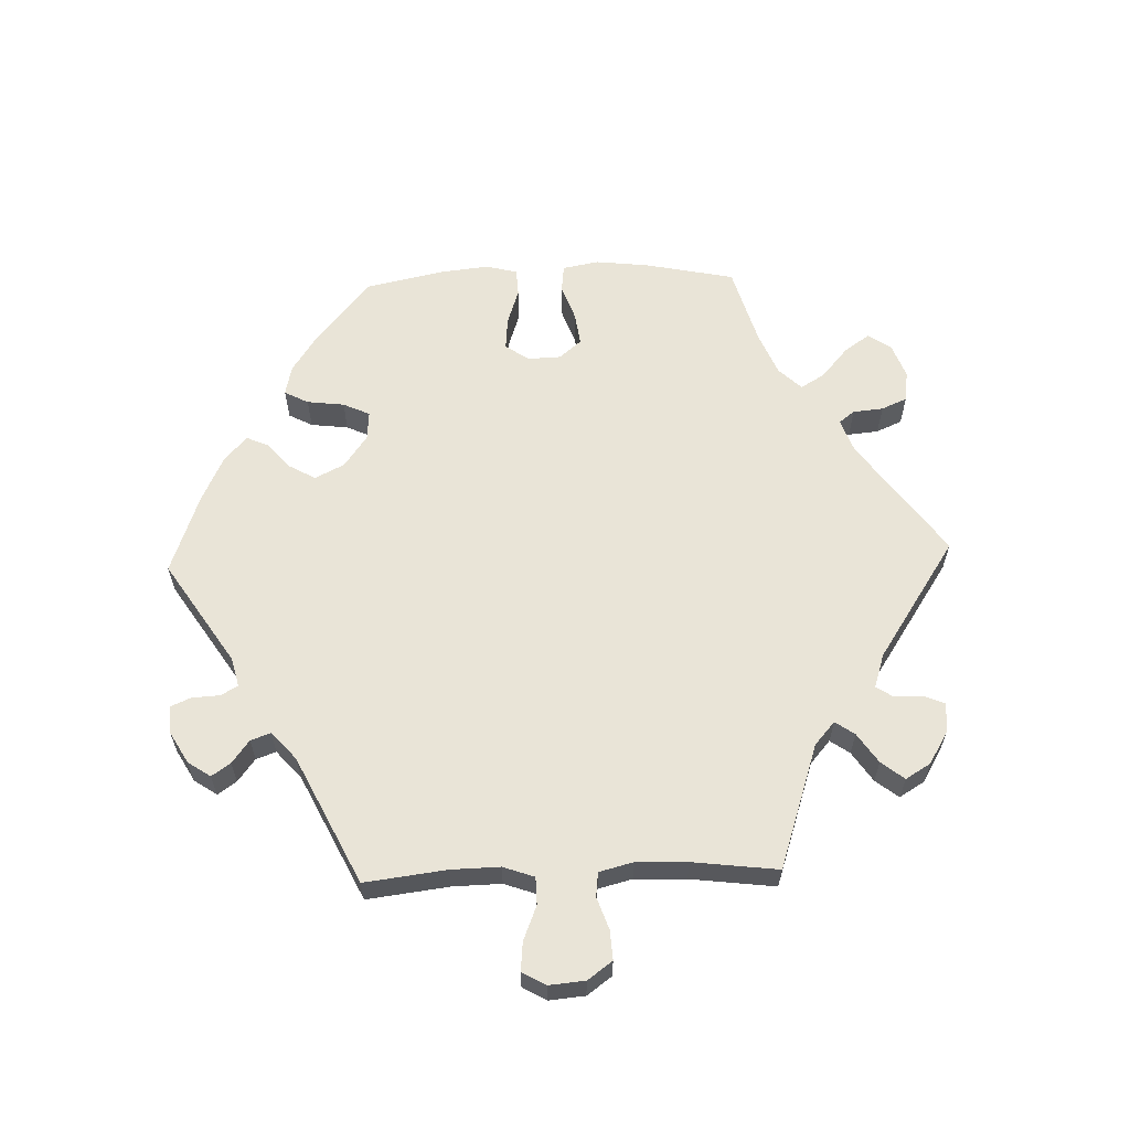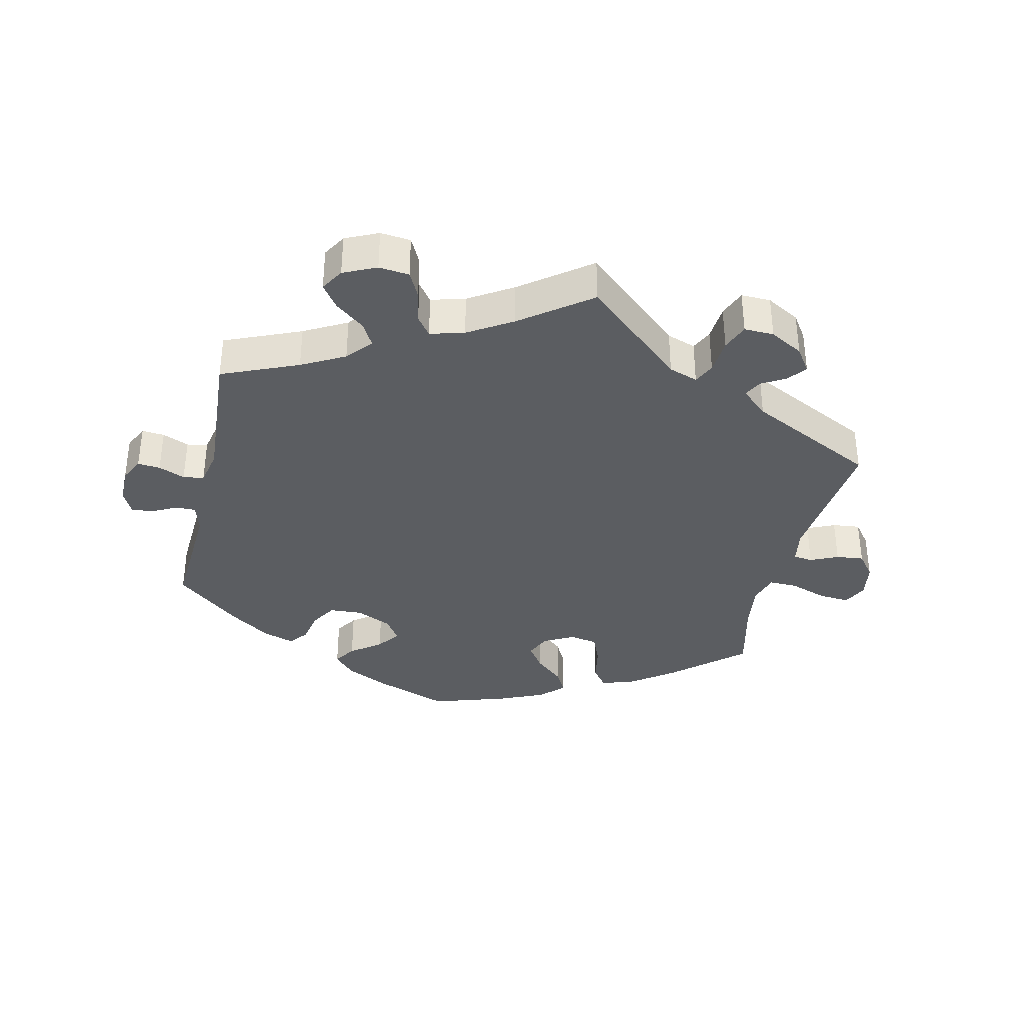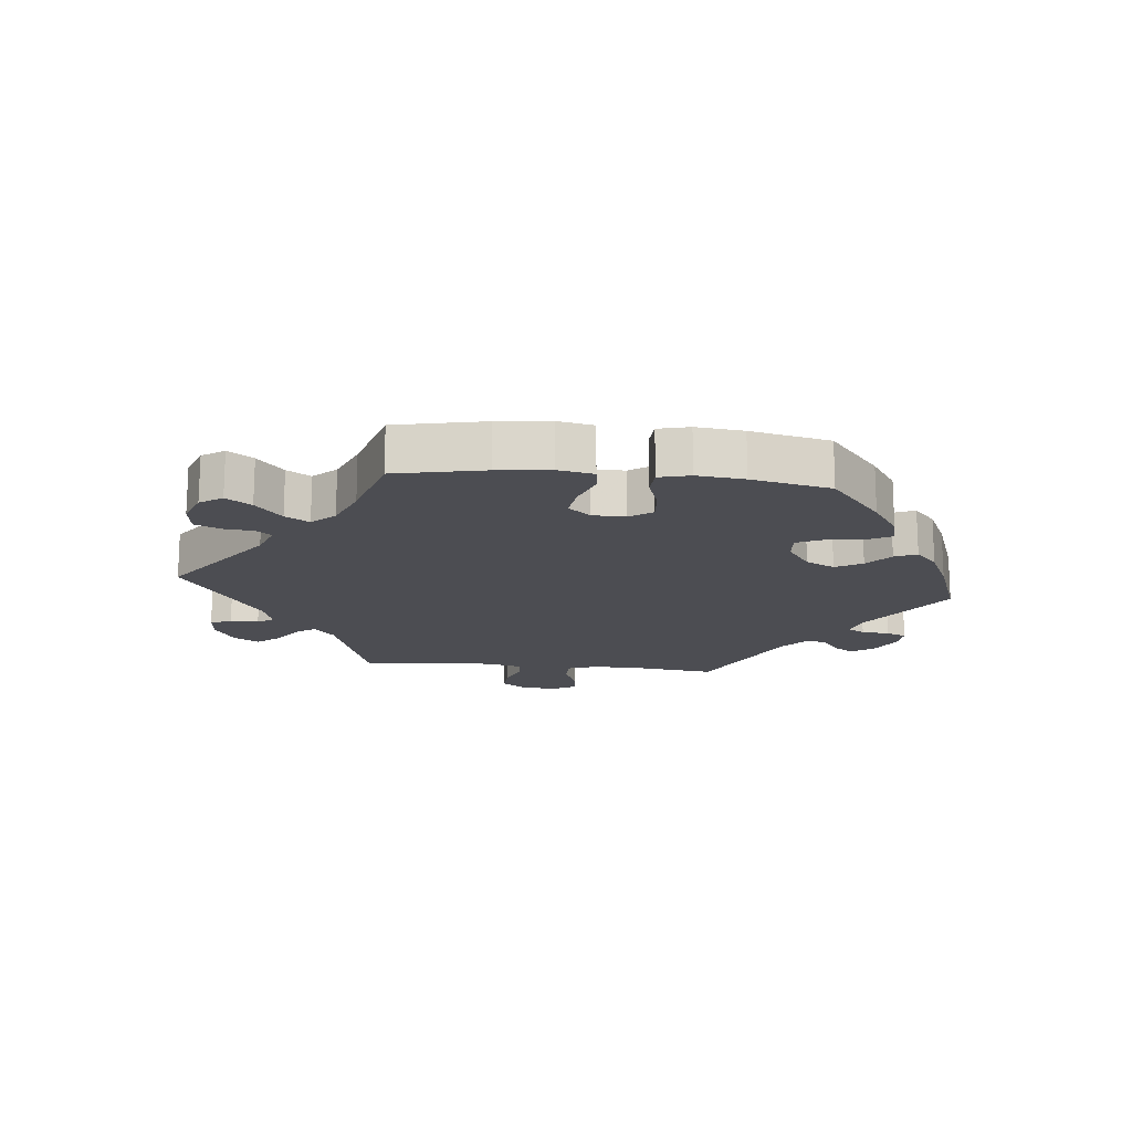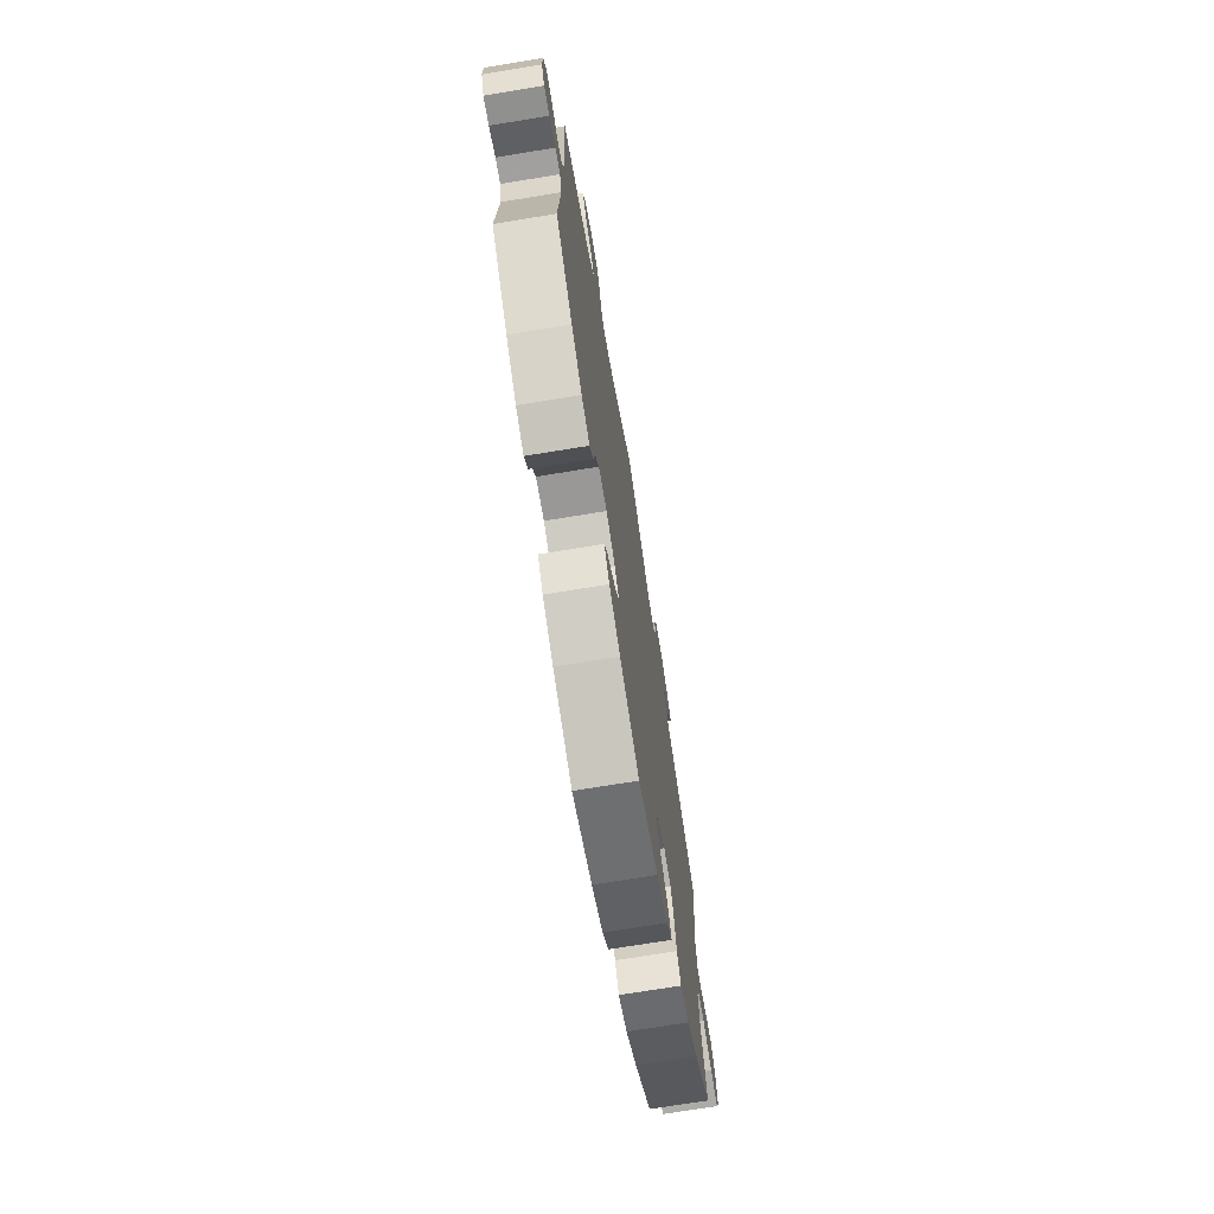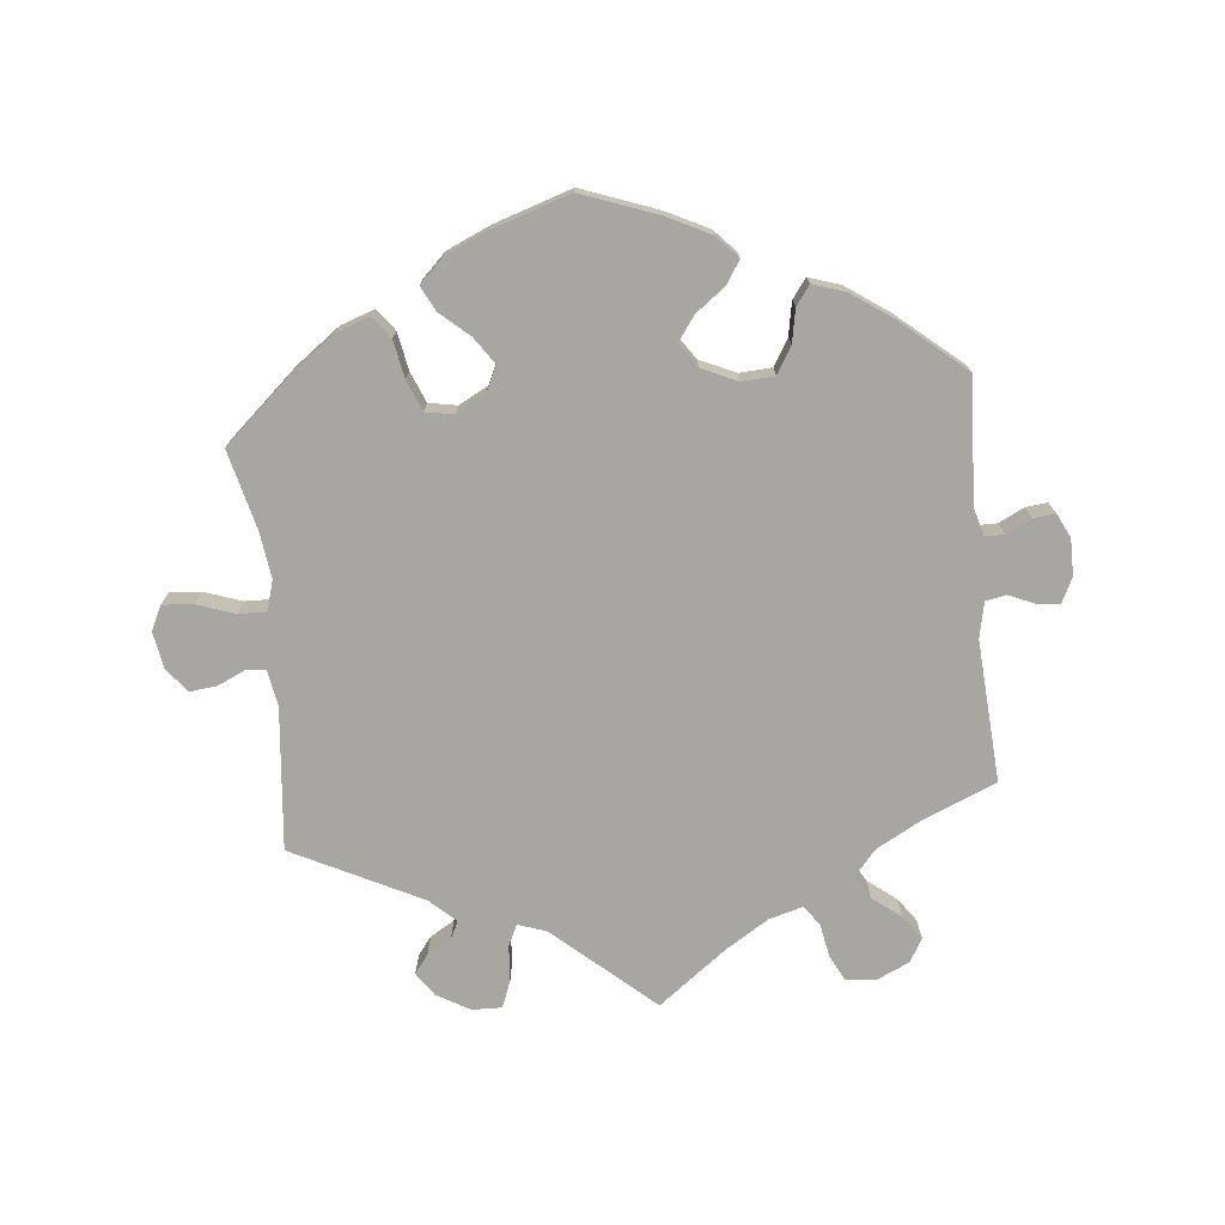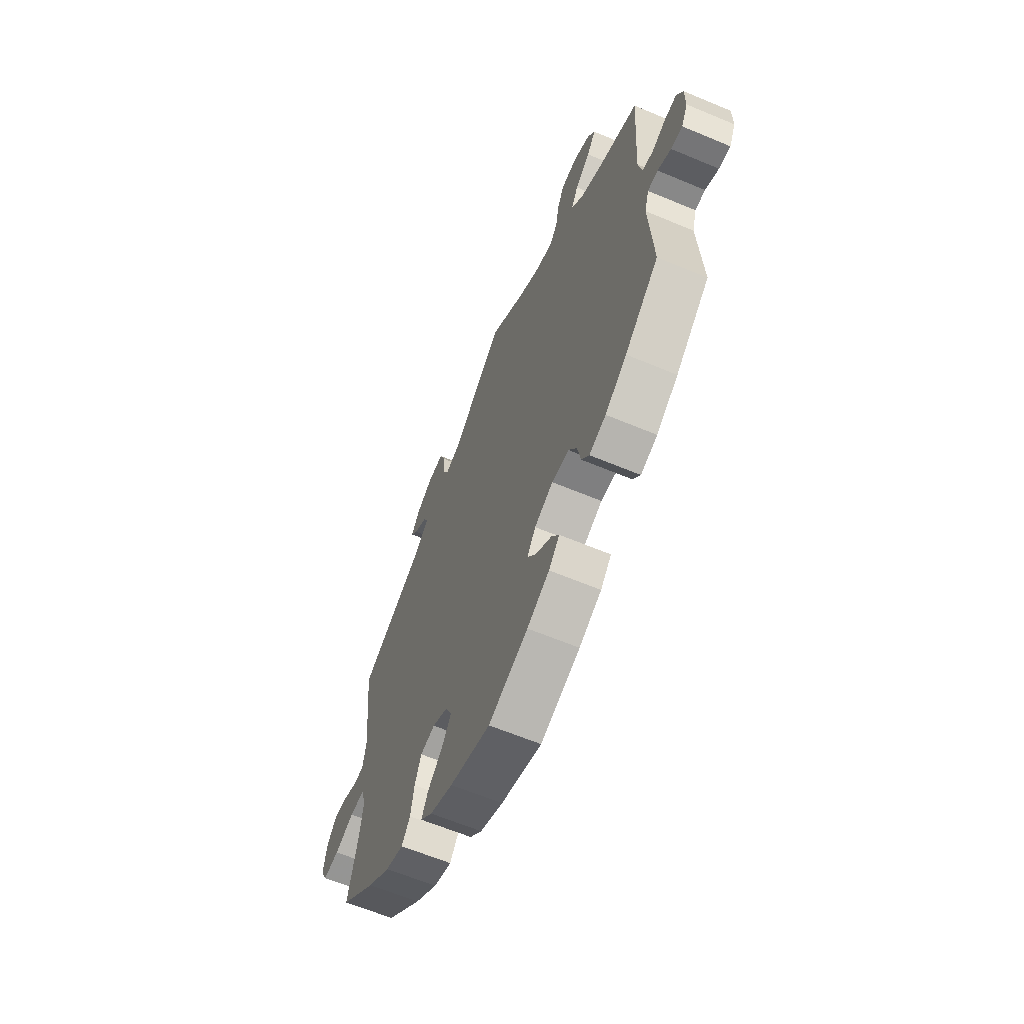
<metadata>
{"format":"obj","ext":"obj","renderer":"f3d","projection":"perspective","resolution":1024,"background":"white","views":[{"elev":61.1,"azim":-31.9,"up":"+Y"},{"elev":-35.6,"azim":-12.9,"up":"+Y"},{"elev":-16.4,"azim":144.1,"up":"+Y"},{"elev":-71.9,"azim":-80.7,"up":"+Z"},{"elev":-74.3,"azim":-174.2,"up":"+Y"},{"elev":-62.9,"azim":-113.0,"up":"+Z"}]}
</metadata>
<code>
v -0.645 0.07 -0.093
v -0.567 0.07 0.022
v -0.207 0.07 -0.331
v 0.683 0.07 -0.049
v -0.259 0.07 -0.334
v 0.615 0.07 -0.084
v 0.664 0.07 -0.088
v -0.314 0.07 0.438
v 0.202 0.07 -0.325
v 0.599 0.07 0.043
v 0 0.07 -0.62
v -0.178 0.07 0.495
v -0.526 0.07 -0.115
v -0.199 0.07 -0.469
v -0.286 0.07 0.606
v 0 0.07 0.62
v 0.304 0.07 -0.477
v -0.368 0.07 -0.443
v 0.34 0.07 0.568
v 0.278 0.07 -0.442
v 0.155 0.07 -0.35
v 0.165 0.07 -0.433
v -0.57 0.07 -0.069
v -0.434 0.07 -0.397
v 0.344 0.07 0.501
v -0.151 0.07 -0.433
v -0.408 0.07 0.55
v -0.522 0.07 0.085
v -0.381 0.07 0.512
v -0.109 0.07 0.538
v 0.219 0.07 0.499
v 0.291 0.07 0.45
v 0.514 0.07 0.083
v 0.506 0.07 -0.184
v 0.51 0.07 -0.062
v -0.232 0.07 0.48
v 0.496 0.07 -0.11
v 0.555 0.07 0.023
v -0.664 0.07 -0.054
v -0.348 0.07 0.398
v -0.15 0.07 -0.357
v -0.335 0.07 0.476
v 0.333 0.07 0.412
v 0.524 0.07 0.027
v -0.664 0.07 0.004
v -0.645 0.07 0.043
v -0.294 0.07 -0.429
v 0.247 0.07 -0.333
v -0.265 0.07 0.564
v -0.124 0.07 -0.395
v 0.673 0.07 0.009
v -0.222 0.07 -0.505
v 0.194 0.07 -0.549
v 0.203 0.07 0.465
v -0.317 0.07 -0.46
v 0.157 0.07 0.481
v -0.539 0.07 -0.069
v 0.359 0.07 -0.458
v 0.537 0.07 -0.31
v 0.305 0.07 0.478
v -0.609 0.07 0.04
v 0.537 0.07 0.31
v -0.121 0.07 -0.575
v 0.136 0.07 -0.391
v 0.555 0.07 -0.063
v -0.386 0.07 0.587
v 0.211 0.07 -0.474
v 0.267 0.07 -0.382
v -0.189 0.07 -0.541
v 0.231 0.07 -0.513
v -0.61 0.07 -0.089
v 0.287 0.07 0.598
v -0.534 0.07 0.028
v 0.223 0.07 0.556
v 0.366 0.07 0.53
v -0.416 0.07 0.361
v 0.643 0.07 0.048
v -0.334 0.07 0.611
v -0.284 0.07 -0.376
v -0.537 0.07 -0.31
v -0.537 0.07 0.31
v 0.124 0.07 -0.58
v -0.255 0.07 0.511
v 0.428 0.07 -0.407
v 0.24 0.07 0.599
v -0.645 -0 -0.093
v -0.567 -0 0.022
v -0.207 -0 -0.331
v 0.683 -0 -0.049
v -0.259 -0 -0.334
v 0.615 -0 -0.084
v 0.664 -0 -0.088
v -0.314 -0 0.438
v 0.202 -0 -0.325
v 0.599 -0 0.043
v 0 -0 -0.62
v -0.178 -0 0.495
v -0.526 -0 -0.115
v -0.199 -0 -0.469
v -0.286 -0 0.606
v 0 -0 0.62
v 0.304 -0 -0.477
v -0.368 -0 -0.443
v 0.34 -0 0.568
v 0.278 -0 -0.442
v 0.155 -0 -0.35
v 0.165 -0 -0.433
v -0.57 -0 -0.069
v -0.434 -0 -0.397
v 0.344 -0 0.501
v -0.151 -0 -0.433
v -0.408 -0 0.55
v -0.522 -0 0.085
v -0.381 -0 0.512
v -0.109 -0 0.538
v 0.219 -0 0.499
v 0.291 -0 0.45
v 0.514 -0 0.083
v 0.506 -0 -0.184
v 0.51 -0 -0.062
v -0.232 -0 0.48
v 0.496 -0 -0.11
v 0.555 -0 0.023
v -0.664 -0 -0.054
v -0.348 -0 0.398
v -0.15 -0 -0.357
v -0.335 -0 0.476
v 0.333 -0 0.412
v 0.524 -0 0.027
v -0.664 -0 0.004
v -0.645 -0 0.043
v -0.294 -0 -0.429
v 0.247 -0 -0.333
v -0.265 -0 0.564
v -0.124 -0 -0.395
v 0.673 -0 0.009
v -0.222 -0 -0.505
v 0.194 -0 -0.549
v 0.203 -0 0.465
v -0.317 -0 -0.46
v 0.157 -0 0.481
v -0.539 -0 -0.069
v 0.359 -0 -0.458
v 0.537 -0 -0.31
v 0.305 -0 0.478
v -0.609 -0 0.04
v 0.537 -0 0.31
v -0.121 -0 -0.575
v 0.136 -0 -0.391
v 0.555 -0 -0.063
v -0.386 -0 0.587
v 0.211 -0 -0.474
v 0.267 -0 -0.382
v -0.189 -0 -0.541
v 0.231 -0 -0.513
v -0.61 -0 -0.089
v 0.287 -0 0.598
v -0.534 -0 0.028
v 0.223 -0 0.556
v 0.366 -0 0.53
v -0.416 -0 0.361
v 0.643 -0 0.048
v -0.334 -0 0.611
v -0.284 -0 -0.376
v -0.537 -0 -0.31
v -0.537 -0 0.31
v 0.124 -0 -0.58
v -0.255 -0 0.511
v 0.428 -0 -0.407
v 0.24 -0 0.599
f 43 62 33
f 32 43 33 44
f 19 75 25 60
f 19 60 32
f 72 19 32
f 31 74 85 72
f 54 31 72 32
f 30 16 56
f 12 30 56 54
f 36 12 54 32
f 78 15 49 83
f 78 83 36
f 66 78 36
f 42 29 27 66
f 8 42 66 36
f 40 8 36 32
f 28 81 76
f 73 28 76 40
f 45 46 61 2
f 45 2 73
f 39 45 73
f 23 71 1 39
f 57 23 39 73
f 13 57 73 40
f 79 47 55 18
f 5 79 18 24
f 69 52 14 26
f 69 26 50
f 63 69 50
f 11 63 50
f 82 11 50
f 53 82 50 41
f 22 67 70 53
f 64 22 53 41
f 58 17 20 68
f 58 68 48
f 34 59 84 58
f 37 34 58 48
f 35 37 48 9
f 4 7 6 65
f 4 65 35
f 51 4 35
f 38 10 77 51
f 38 51 35
f 44 38 35 9
f 5 24 80 13
f 3 5 13 40
f 21 64 41 3
f 21 3 40 32
f 44 9 21 32
f 118 147 128
f 129 118 128 117
f 145 110 160 104
f 117 145 104
f 117 104 157
f 157 170 159 116
f 117 157 116 139
f 141 101 115
f 139 141 115 97
f 117 139 97 121
f 168 134 100 163
f 121 168 163
f 121 163 151
f 151 112 114 127
f 121 151 127 93
f 117 121 93 125
f 161 166 113
f 125 161 113 158
f 87 146 131 130
f 158 87 130
f 158 130 124
f 124 86 156 108
f 158 124 108 142
f 125 158 142 98
f 103 140 132 164
f 109 103 164 90
f 111 99 137 154
f 135 111 154
f 135 154 148
f 135 148 96
f 135 96 167
f 126 135 167 138
f 138 155 152 107
f 126 138 107 149
f 153 105 102 143
f 133 153 143
f 143 169 144 119
f 133 143 119 122
f 94 133 122 120
f 150 91 92 89
f 120 150 89
f 120 89 136
f 136 162 95 123
f 120 136 123
f 94 120 123 129
f 98 165 109 90
f 125 98 90 88
f 88 126 149 106
f 117 125 88 106
f 117 106 94 129
f 33 118 129 44
f 44 129 123 38
f 38 123 95 10
f 10 95 162 77
f 77 162 136 51
f 51 136 89 4
f 4 89 92 7
f 7 92 91 6
f 6 91 150 65
f 65 150 120 35
f 35 120 122 37
f 37 122 119 34
f 34 119 144 59
f 59 144 169 84
f 84 169 143 58
f 58 143 102 17
f 17 102 105 20
f 20 105 153 68
f 68 153 133 48
f 48 133 94 9
f 9 94 106 21
f 21 106 149 64
f 64 149 107 22
f 22 107 152 67
f 67 152 155 70
f 70 155 138 53
f 53 138 167 82
f 82 167 96 11
f 11 96 148 63
f 63 148 154 69
f 69 154 137 52
f 52 137 99 14
f 14 99 111 26
f 26 111 135 50
f 50 135 126 41
f 41 126 88 3
f 3 88 90 5
f 5 90 164 79
f 79 164 132 47
f 47 132 140 55
f 55 140 103 18
f 18 103 109 24
f 24 109 165 80
f 80 165 98 13
f 13 98 142 57
f 57 142 108 23
f 23 108 156 71
f 71 156 86 1
f 1 86 124 39
f 39 124 130 45
f 45 130 131 46
f 46 131 146 61
f 61 146 87 2
f 2 87 158 73
f 73 158 113 28
f 28 113 166 81
f 81 166 161 76
f 76 161 125 40
f 40 125 93 8
f 8 93 127 42
f 42 127 114 29
f 29 114 112 27
f 27 112 151 66
f 66 151 163 78
f 78 163 100 15
f 15 100 134 49
f 49 134 168 83
f 83 168 121 36
f 36 121 97 12
f 12 97 115 30
f 30 115 101 16
f 16 101 141 56
f 56 141 139 54
f 54 139 116 31
f 31 116 159 74
f 74 159 170 85
f 85 170 157 72
f 72 157 104 19
f 19 104 160 75
f 75 160 110 25
f 25 110 145 60
f 60 145 117 32
f 32 117 128 43
f 43 128 147 62
f 62 147 118 33

</code>
